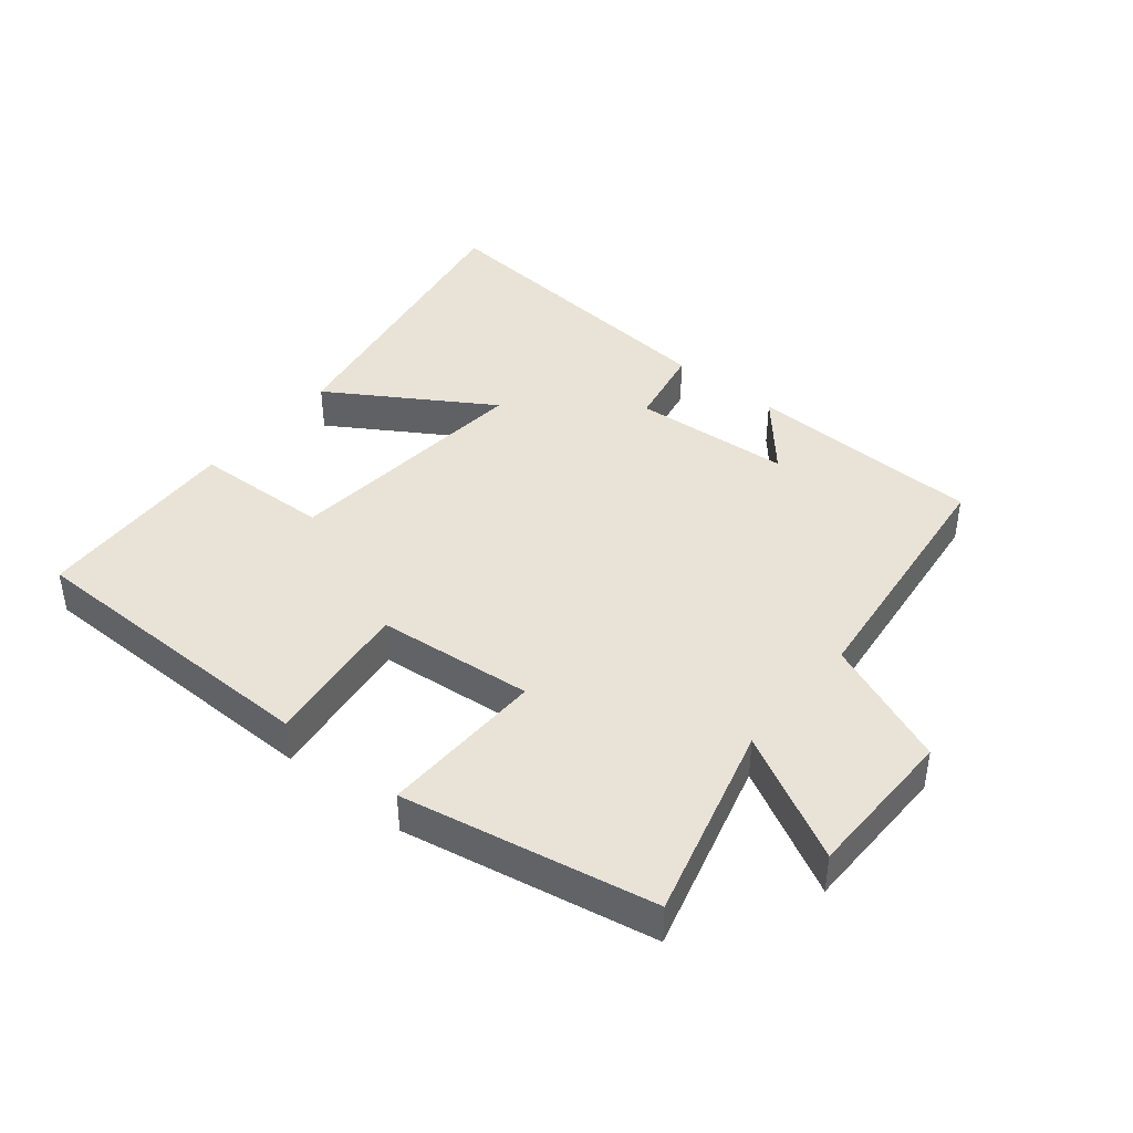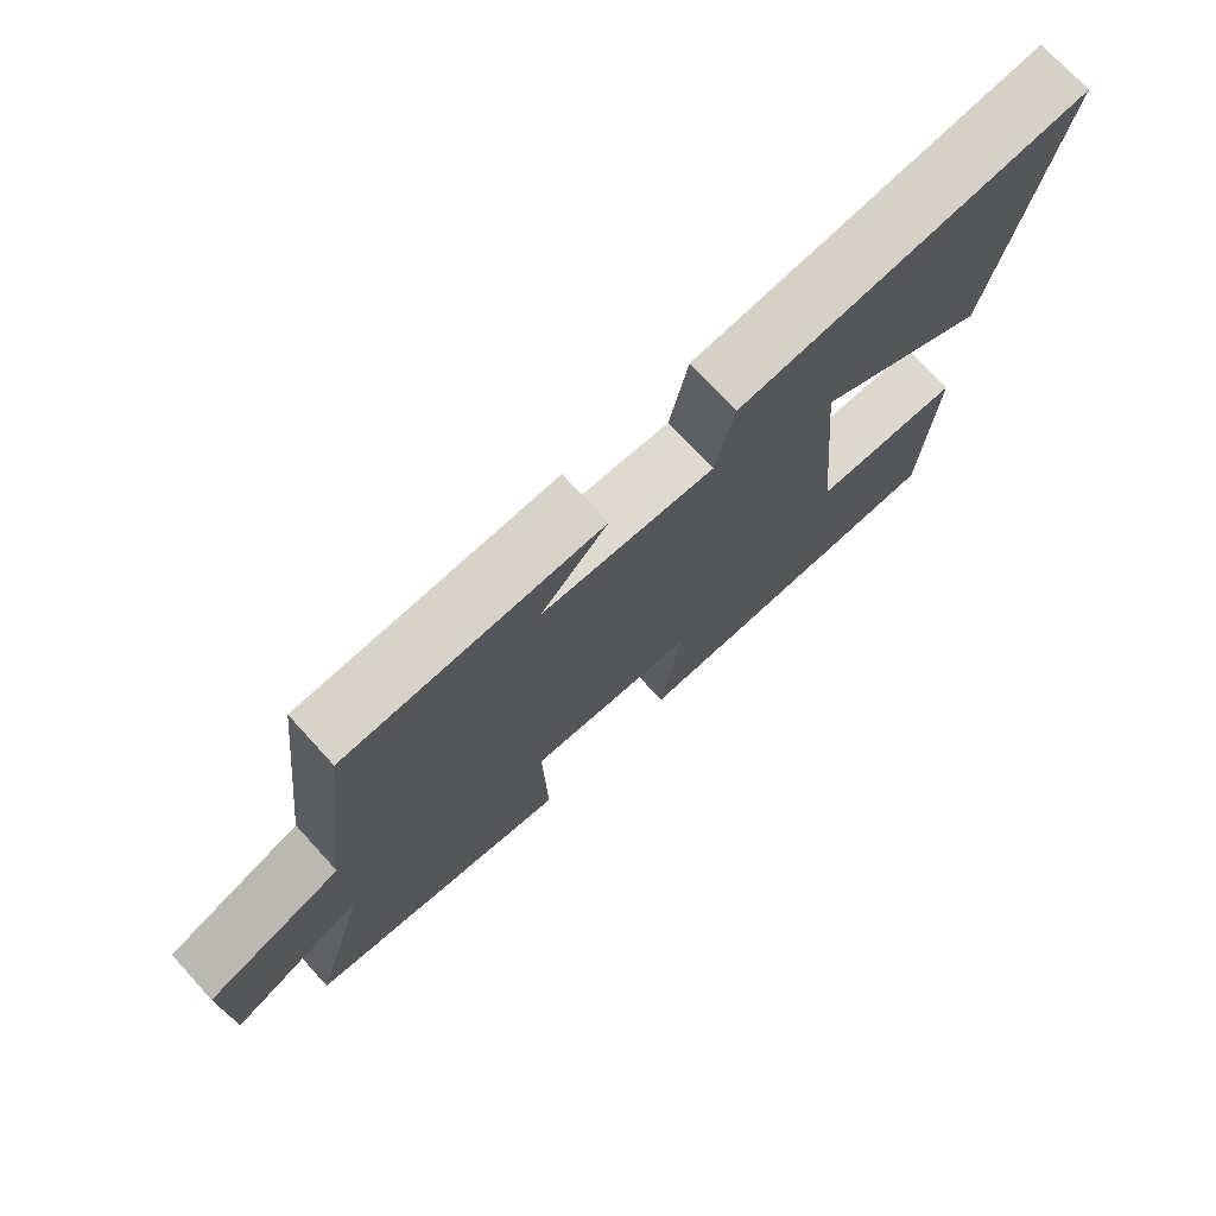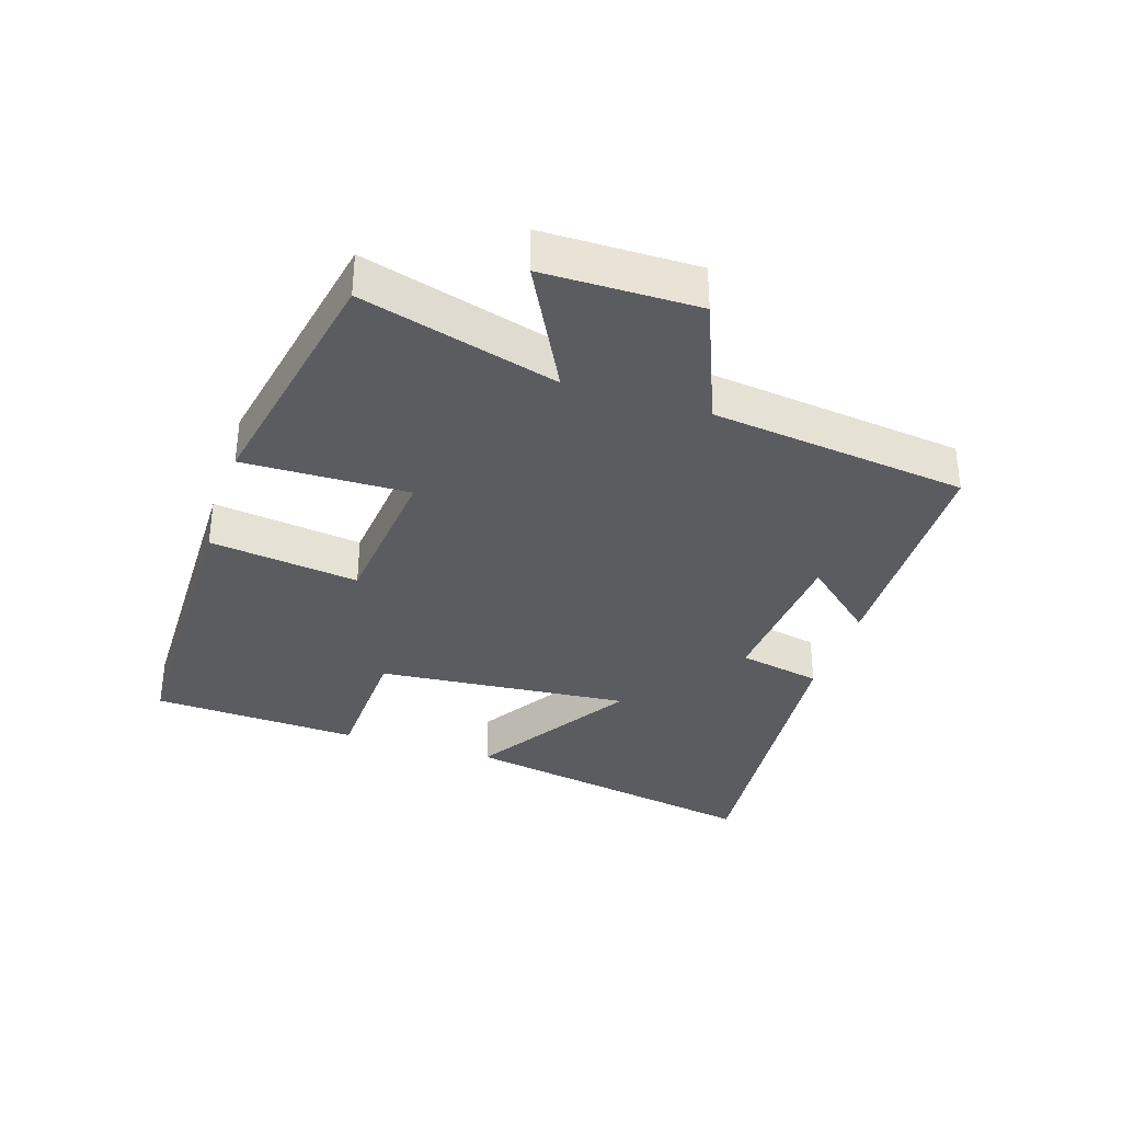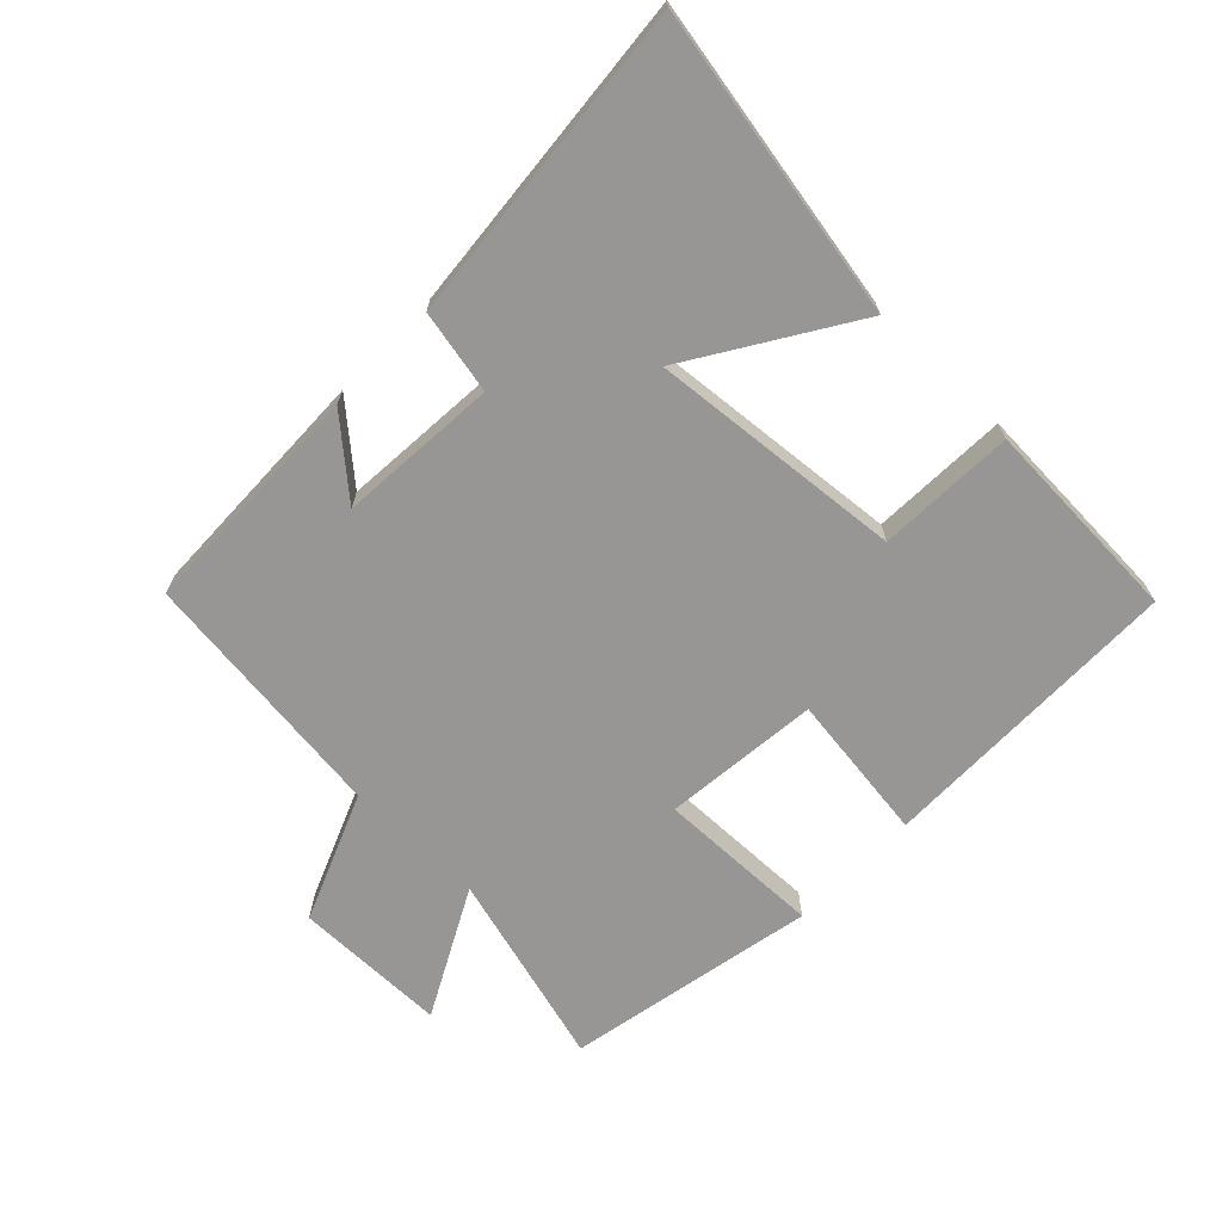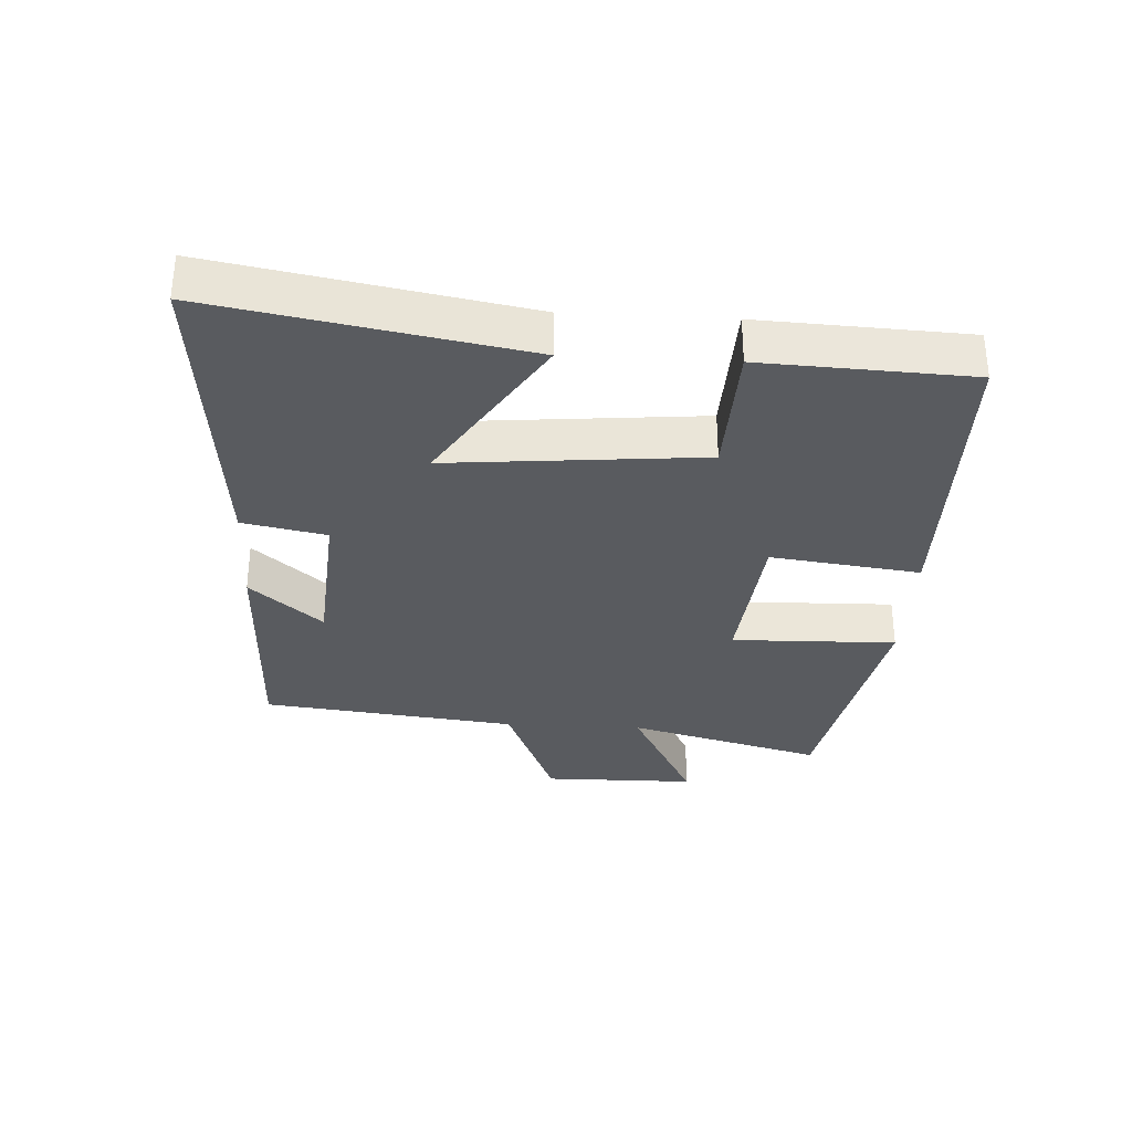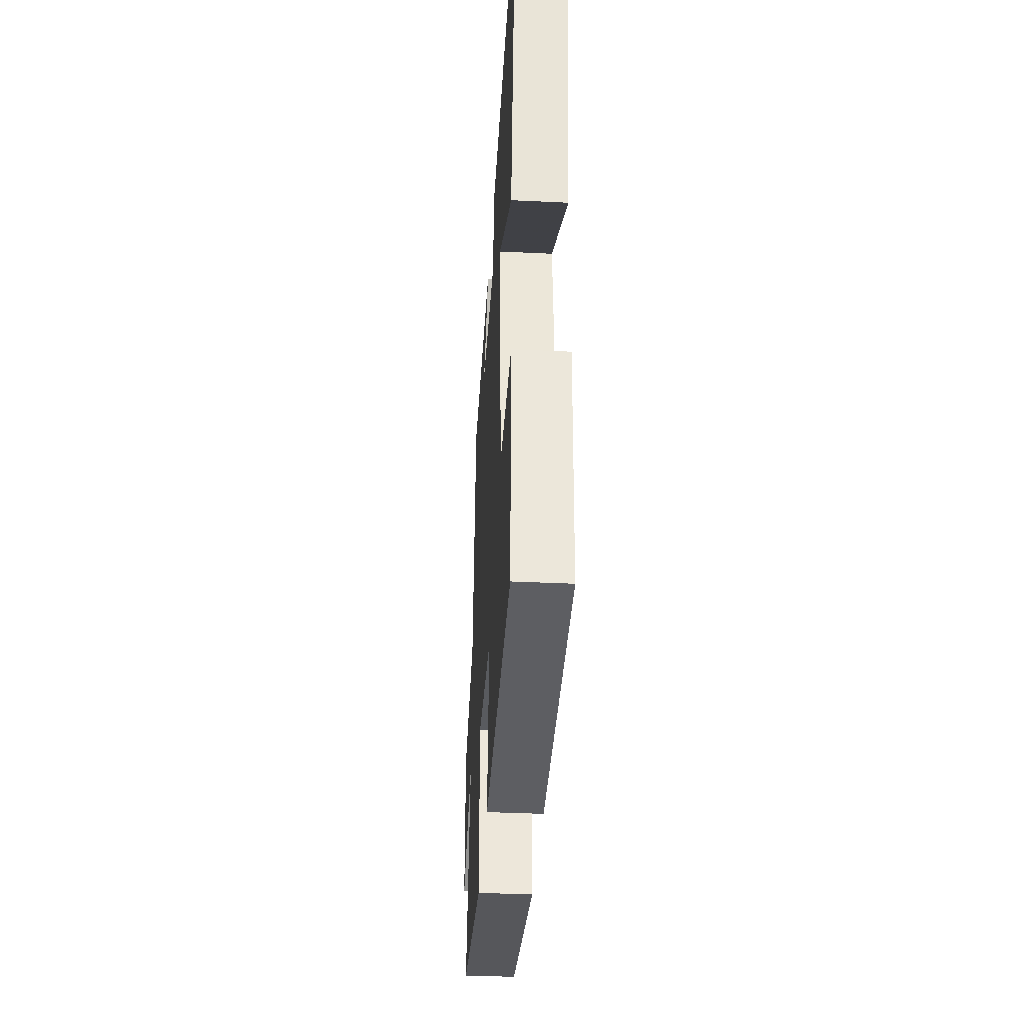
<metadata>
{"format":"obj","ext":"obj","renderer":"f3d","projection":"perspective","resolution":1024,"background":"white","views":[{"elev":41.7,"azim":-140.6,"up":"+Y"},{"elev":74.1,"azim":-42.5,"up":"+Z"},{"elev":-34.6,"azim":-108.0,"up":"+Y"},{"elev":-68.0,"azim":45.9,"up":"+Y"},{"elev":-32.3,"azim":86.8,"up":"+Y"},{"elev":-38.0,"azim":86.5,"up":"+Z"}]}
</metadata>
<code>
v -0.453 0.07 0.49
v -0.087 0.07 0.5
v -0.183 0.07 0.389
v 0.063 0.07 0.371
v 0.089 0.07 0.5
v 0.586 0.07 0.546
v 0.5 0.07 0.07
v 0.252 0.07 0.226
v 0.288 0.07 -0.166
v 0.5 0.07 -0.174
v 0.485 0.07 -0.495
v 0.01 0.07 -0.5
v 0.04 0.07 -0.269
v -0.202 0.07 -0.245
v -0.196 0.07 -0.5
v -0.583 0.07 -0.425
v -0.5 0.07 -0.122
v -0.696 0.07 -0.225
v -0.698 0.07 0.013
v -0.5 0.07 0.094
v -0.453 0 0.49
v -0.087 0 0.5
v -0.183 0 0.389
v 0.063 0 0.371
v 0.089 0 0.5
v 0.586 0 0.546
v 0.5 0 0.07
v 0.252 0 0.226
v 0.288 0 -0.166
v 0.5 0 -0.174
v 0.485 0 -0.495
v 0.01 0 -0.5
v 0.04 0 -0.269
v -0.202 0 -0.245
v -0.196 0 -0.5
v -0.583 0 -0.425
v -0.5 0 -0.122
v -0.696 0 -0.225
v -0.698 0 0.013
v -0.5 0 0.094
f 17 18 19 20
f 17 20 1
f 14 15 16 17
f 13 14 17 1
f 11 12 13
f 10 11 13
f 9 10 13
f 8 9 13 1
f 6 7 8
f 5 6 8
f 4 5 8
f 3 4 8
f 1 2 3
f 8 3 1
f 40 39 38 37
f 21 40 37
f 37 36 35 34
f 21 37 34 33
f 33 32 31
f 33 31 30
f 33 30 29
f 21 33 29 28
f 28 27 26
f 28 26 25
f 28 25 24
f 28 24 23
f 23 22 21
f 21 23 28
f 1 21 22 2
f 2 22 23 3
f 3 23 24 4
f 4 24 25 5
f 5 25 26 6
f 6 26 27 7
f 7 27 28 8
f 8 28 29 9
f 9 29 30 10
f 10 30 31 11
f 11 31 32 12
f 12 32 33 13
f 13 33 34 14
f 14 34 35 15
f 15 35 36 16
f 16 36 37 17
f 17 37 38 18
f 18 38 39 19
f 19 39 40 20
f 20 40 21 1

</code>
